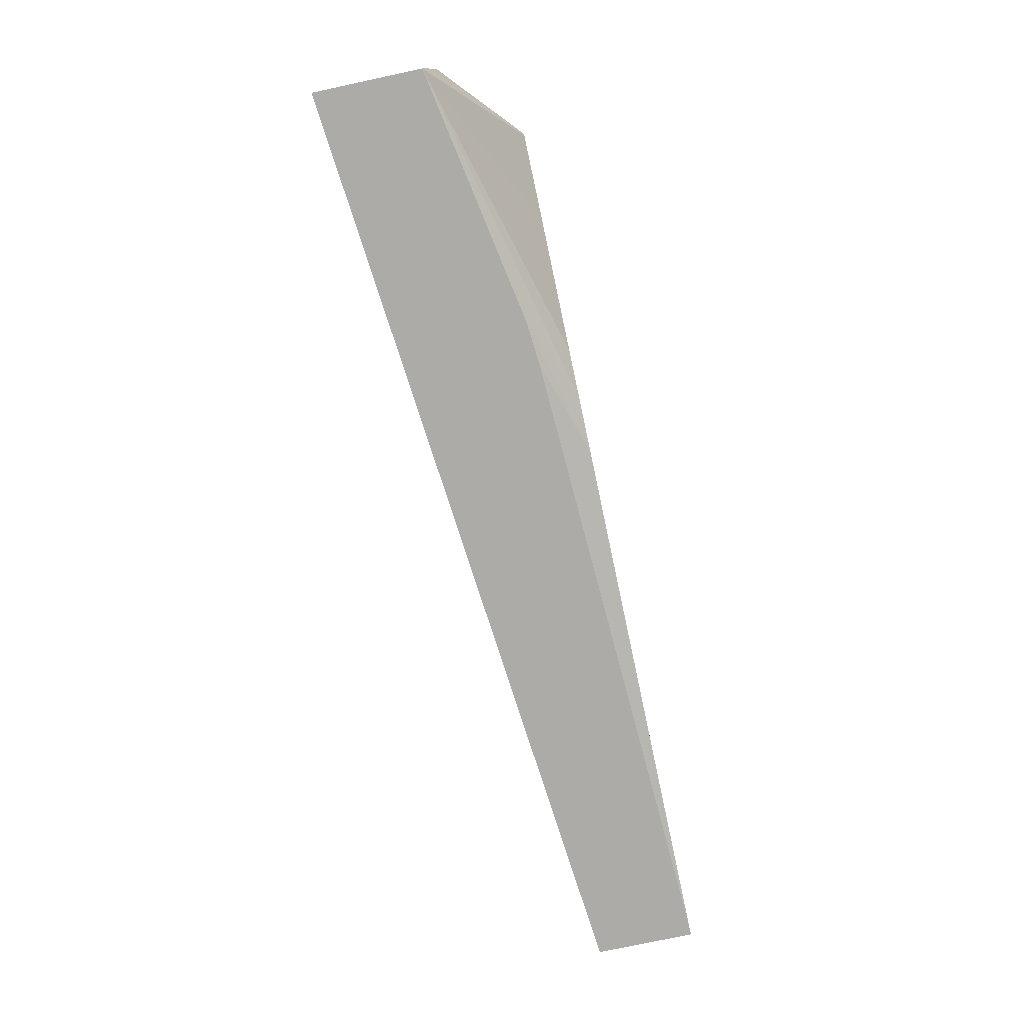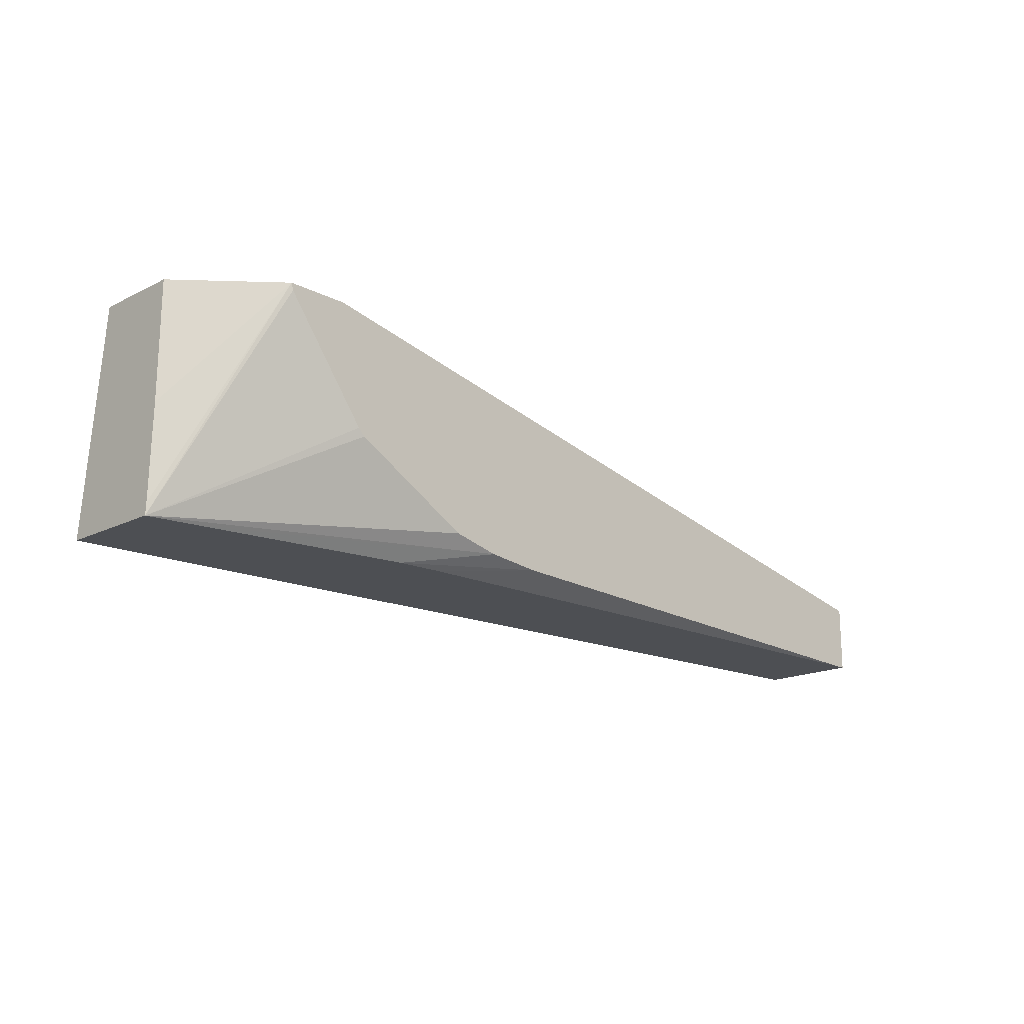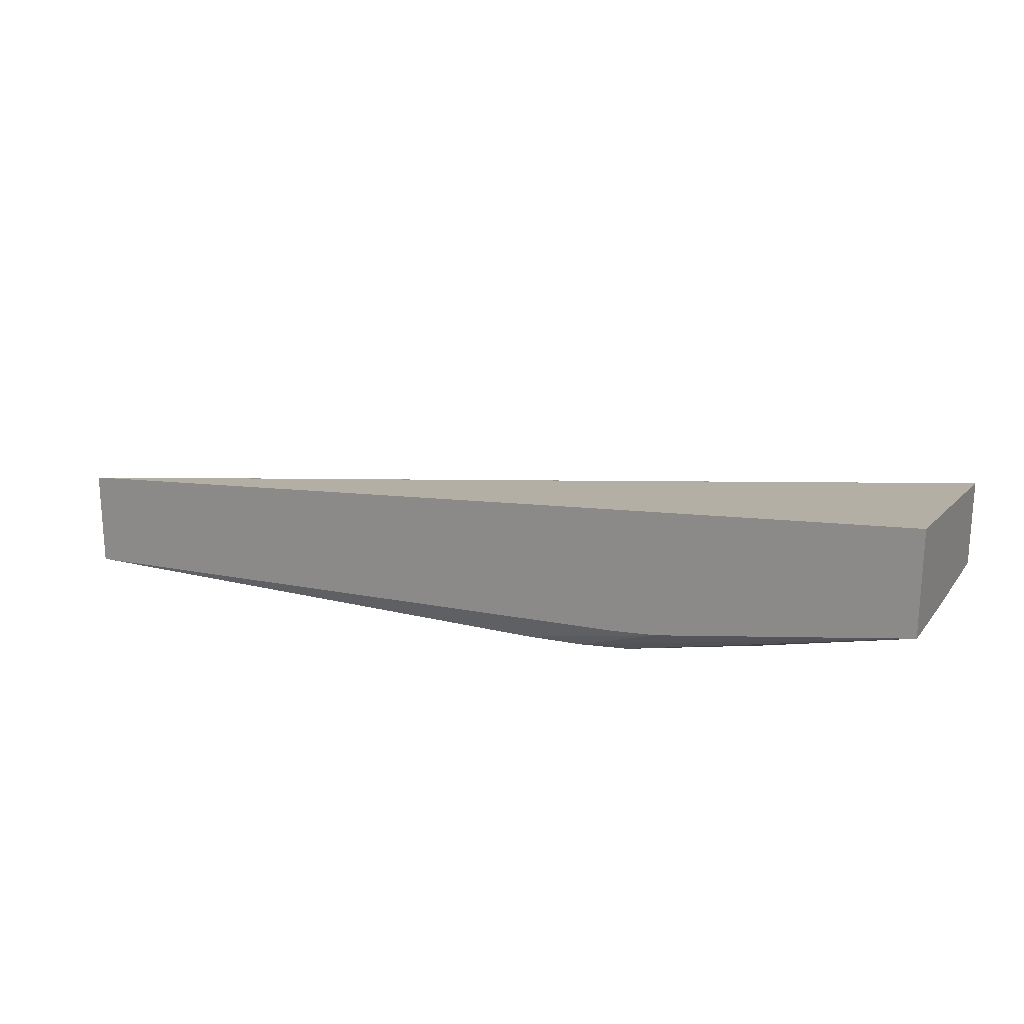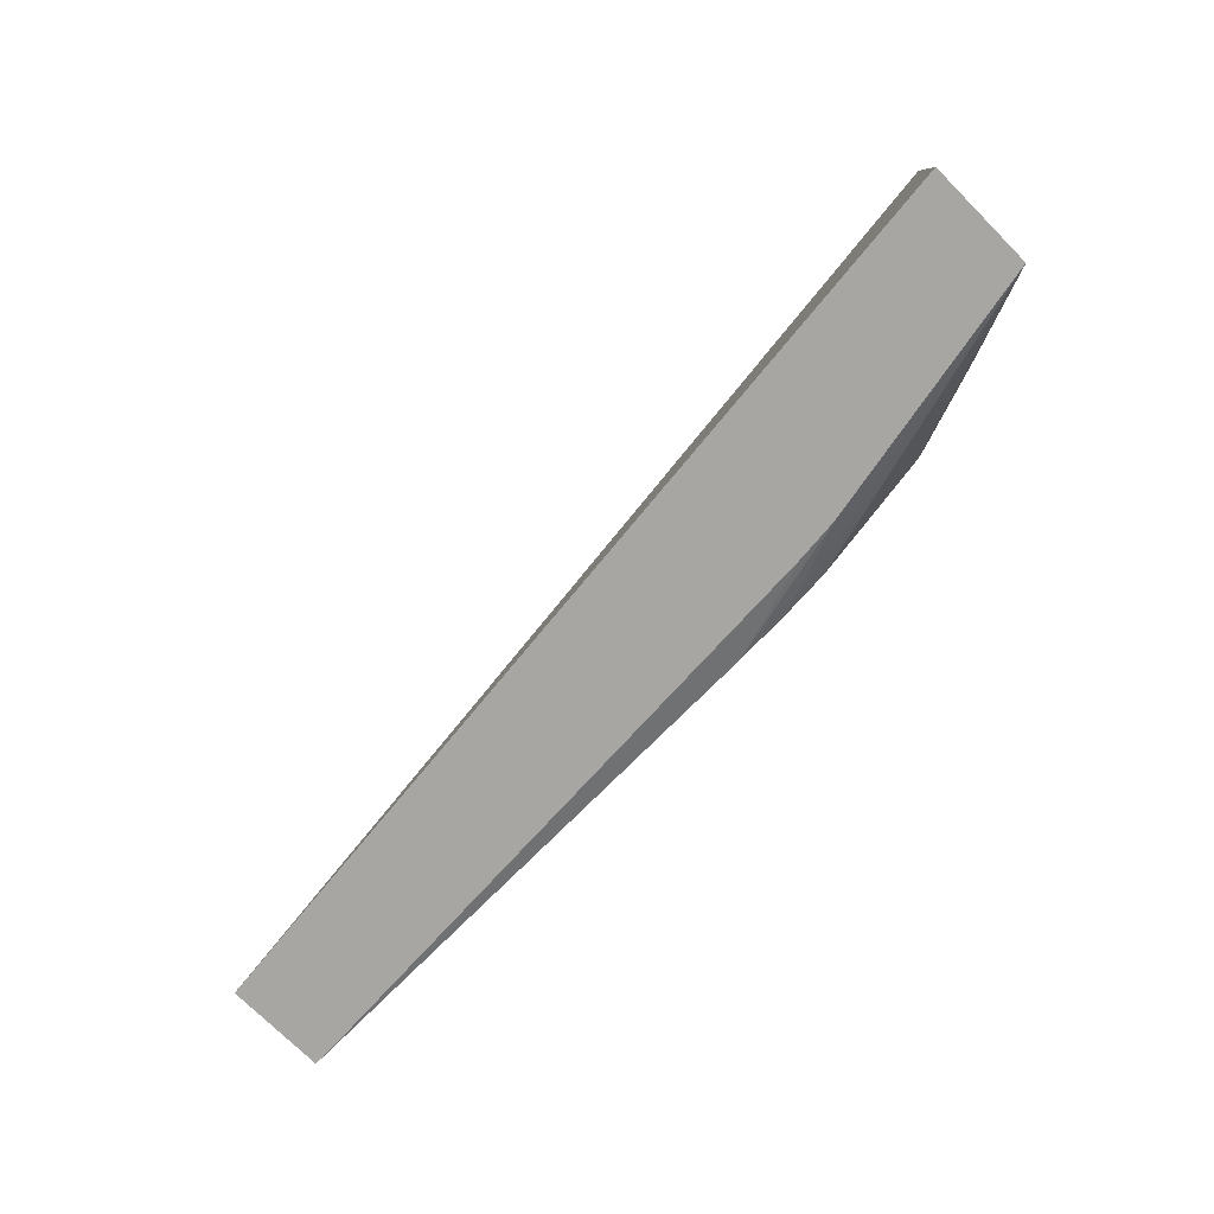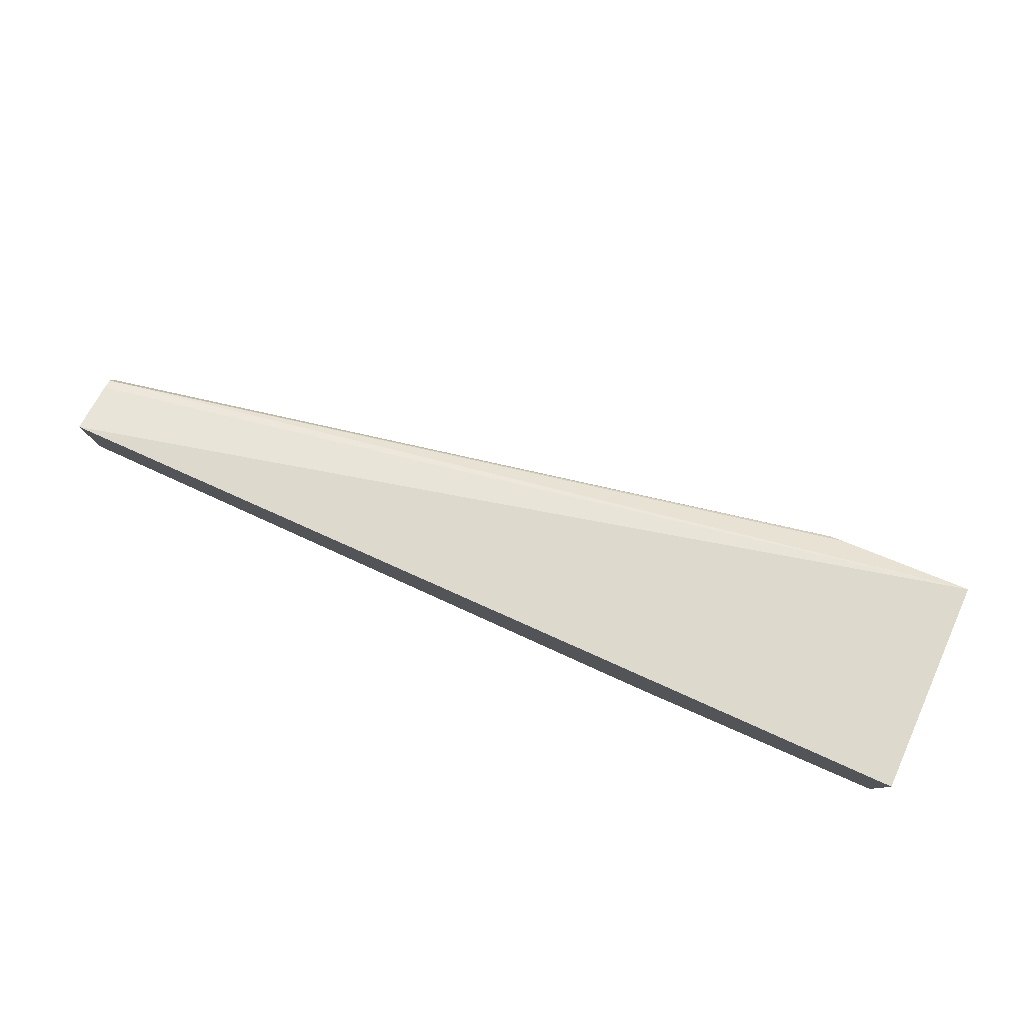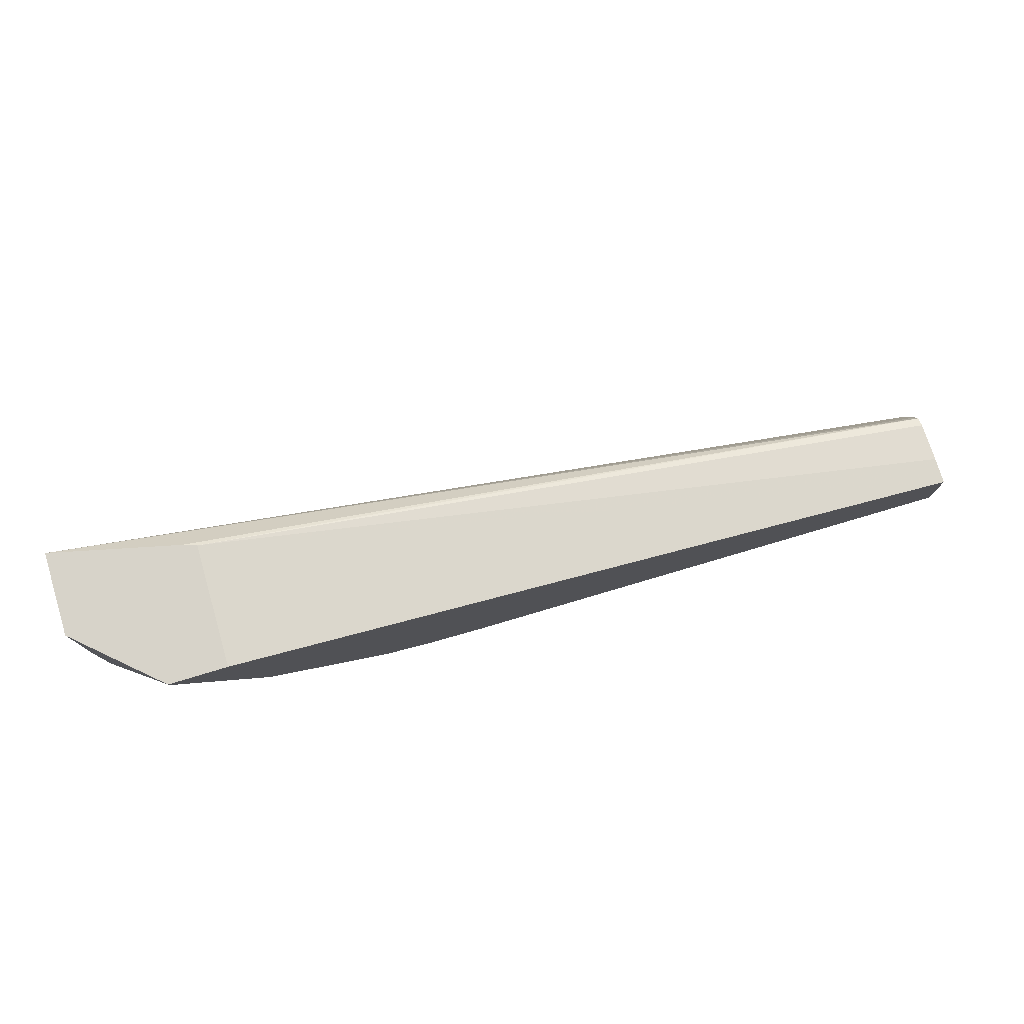
<metadata>
{"format":"obj","ext":"obj","renderer":"f3d","projection":"perspective","resolution":1024,"background":"white","views":[{"elev":-76.5,"azim":102.1,"up":"+Y"},{"elev":-17.5,"azim":134.5,"up":"+Y"},{"elev":20.2,"azim":25.7,"up":"+Z"},{"elev":-74.2,"azim":45.0,"up":"+Y"},{"elev":79.8,"azim":24.6,"up":"+Z"},{"elev":76.4,"azim":163.2,"up":"+Y"}]}
</metadata>
<code>
v 0.07891 -0.02437 0.03486
v 0.07891 -0.02437 0.03172
v 0.07407 -0.02437 0.03373
v 0.04507 -0.03014 0.03177
v 0.04507 -0.03049 0.03192
v 0.04507 -0.03242 0.03252
v 0.07891 -0.03242 0.03582
v 0.07891 -0.02864 0.03176
v 0.07582 -0.02437 0.02893
v 0.07356 -0.02437 0.03355
v 0.04507 -0.03 0.03142
v 0.04507 -0.03242 0.03245
v 0.07891 -0.03242 0.03191
v 0.07891 -0.032 0.03187
v 0.07575 -0.02462 0.02893
v 0.07361 -0.02437 0.02893
v 0.04507 -0.0299 0.02893
v 0.04507 -0.0299 0.02992
v 0.04507 -0.03242 0.02893
v 0.04537 -0.03242 0.02893
v 0.07696 -0.03242 0.03155
v 0.0664 -0.03171 0.02893
v 0.06813 -0.03132 0.02893
v 0.07252 -0.02889 0.02893
v 0.07276 -0.02864 0.02893
v 0.0644 -0.0319 0.02893
v 0.06099 -0.03242 0.02972
v 0.06963 -0.03242 0.03022
v 0.06803 -0.03242 0.03008
f 1 2 9
f 1 9 16
f 1 16 10
f 1 10 3
f 1 3 4
f 1 4 5
f 1 5 6
f 1 6 7
f 1 7 13
f 1 13 14
f 1 14 8
f 1 8 2
f 2 8 9
f 3 10 4
f 4 11 18
f 4 18 17
f 4 17 19
f 4 19 12
f 4 12 6
f 4 6 5
f 4 10 11
f 6 12 20
f 6 20 27
f 6 27 29
f 6 29 28
f 6 28 21
f 6 21 13
f 6 13 7
f 8 14 9
f 9 14 13
f 9 13 15
f 9 15 25
f 9 25 24
f 9 24 23
f 9 23 22
f 9 22 26
f 9 26 20
f 9 20 19
f 9 19 17
f 9 17 16
f 10 16 17
f 10 17 18
f 10 18 11
f 12 19 20
f 13 21 22
f 13 22 23
f 13 23 24
f 13 24 25
f 13 25 15
f 20 26 27
f 21 28 22
f 22 28 26
f 26 28 29
f 26 29 27

</code>
